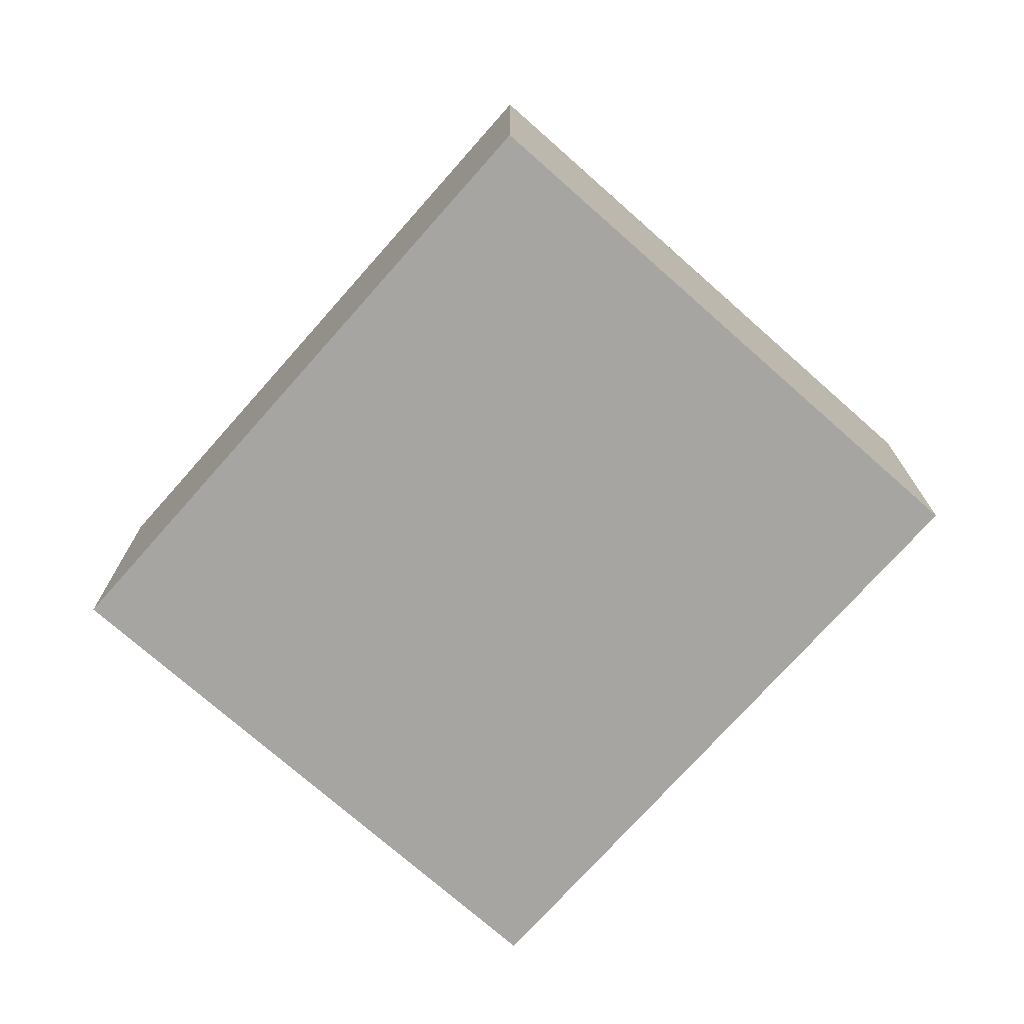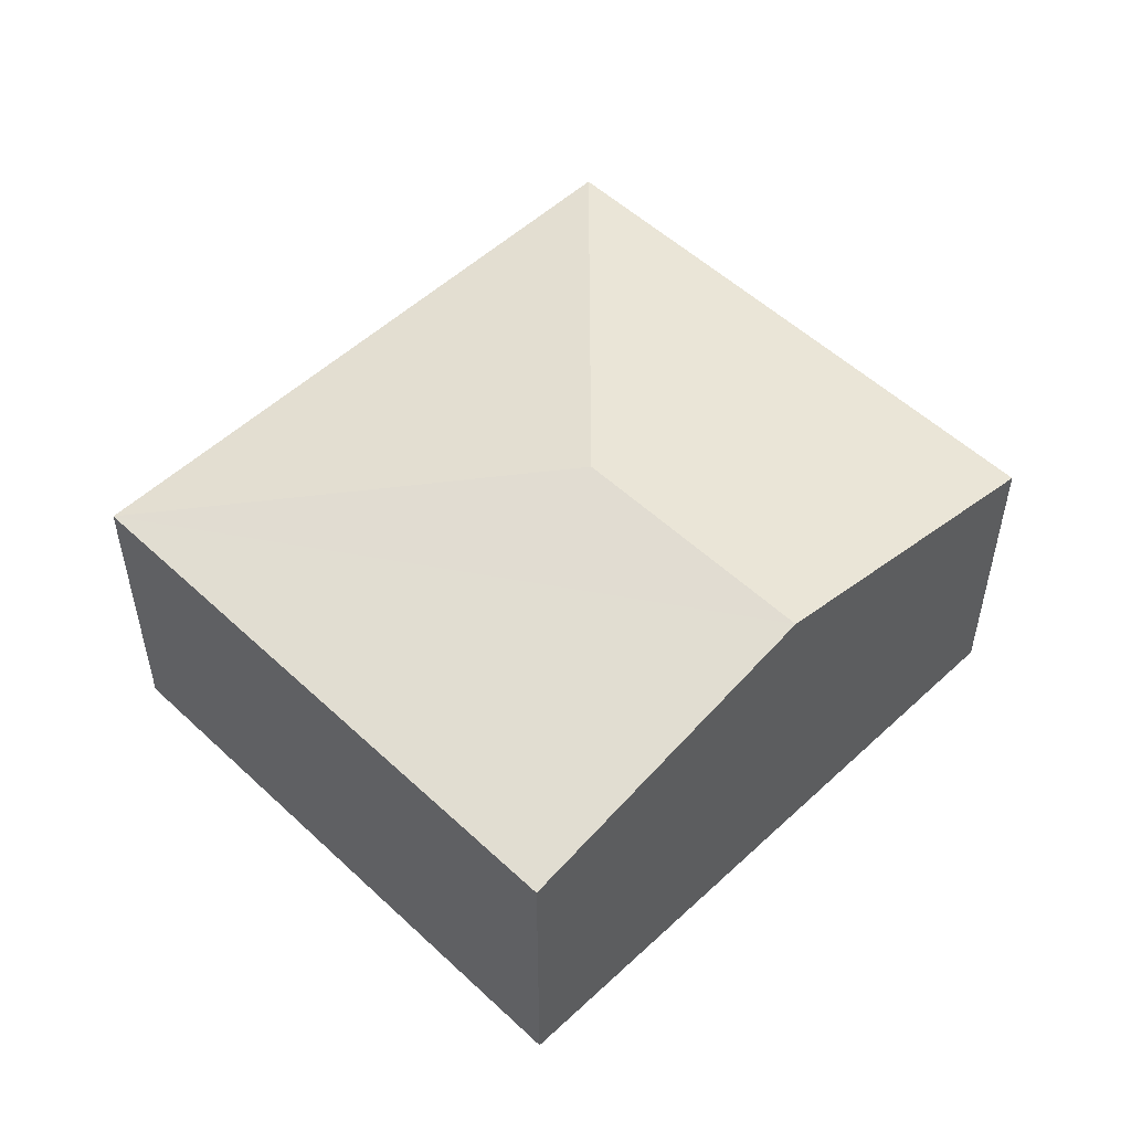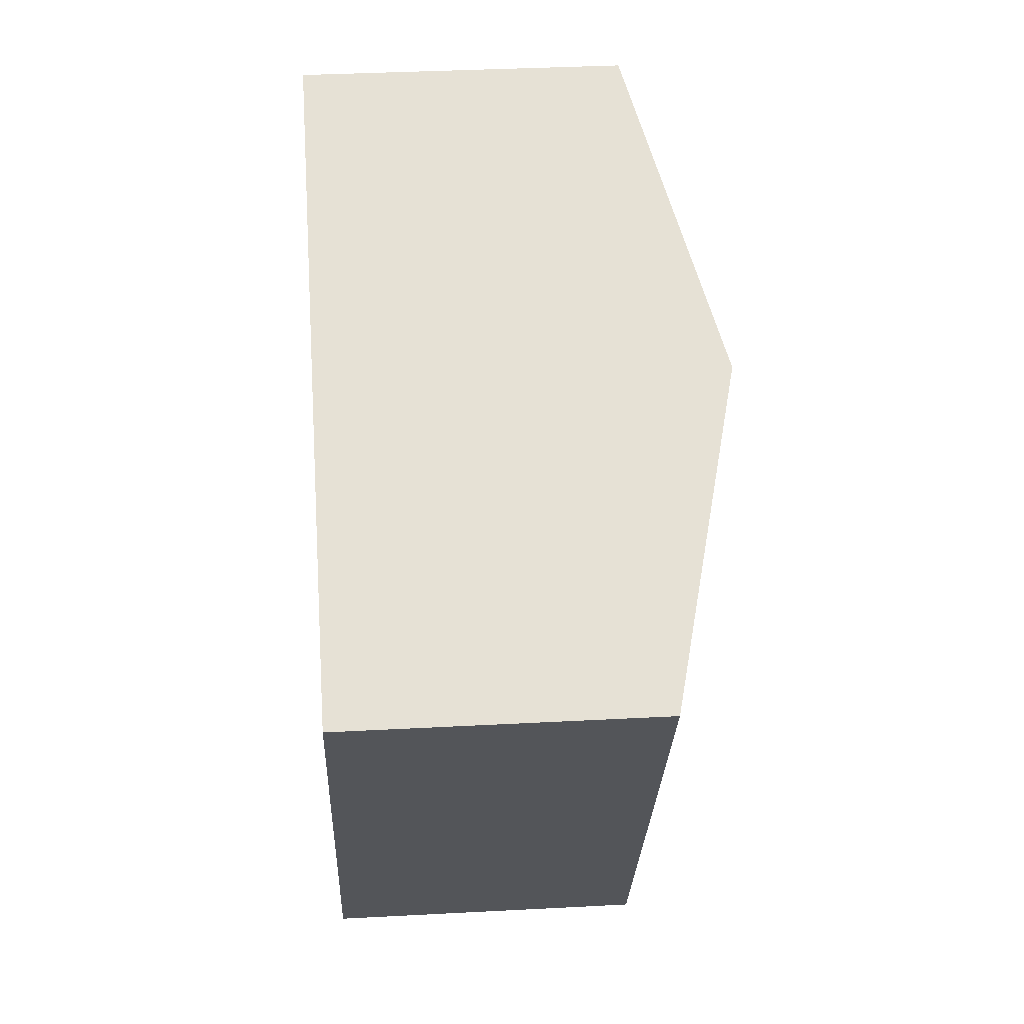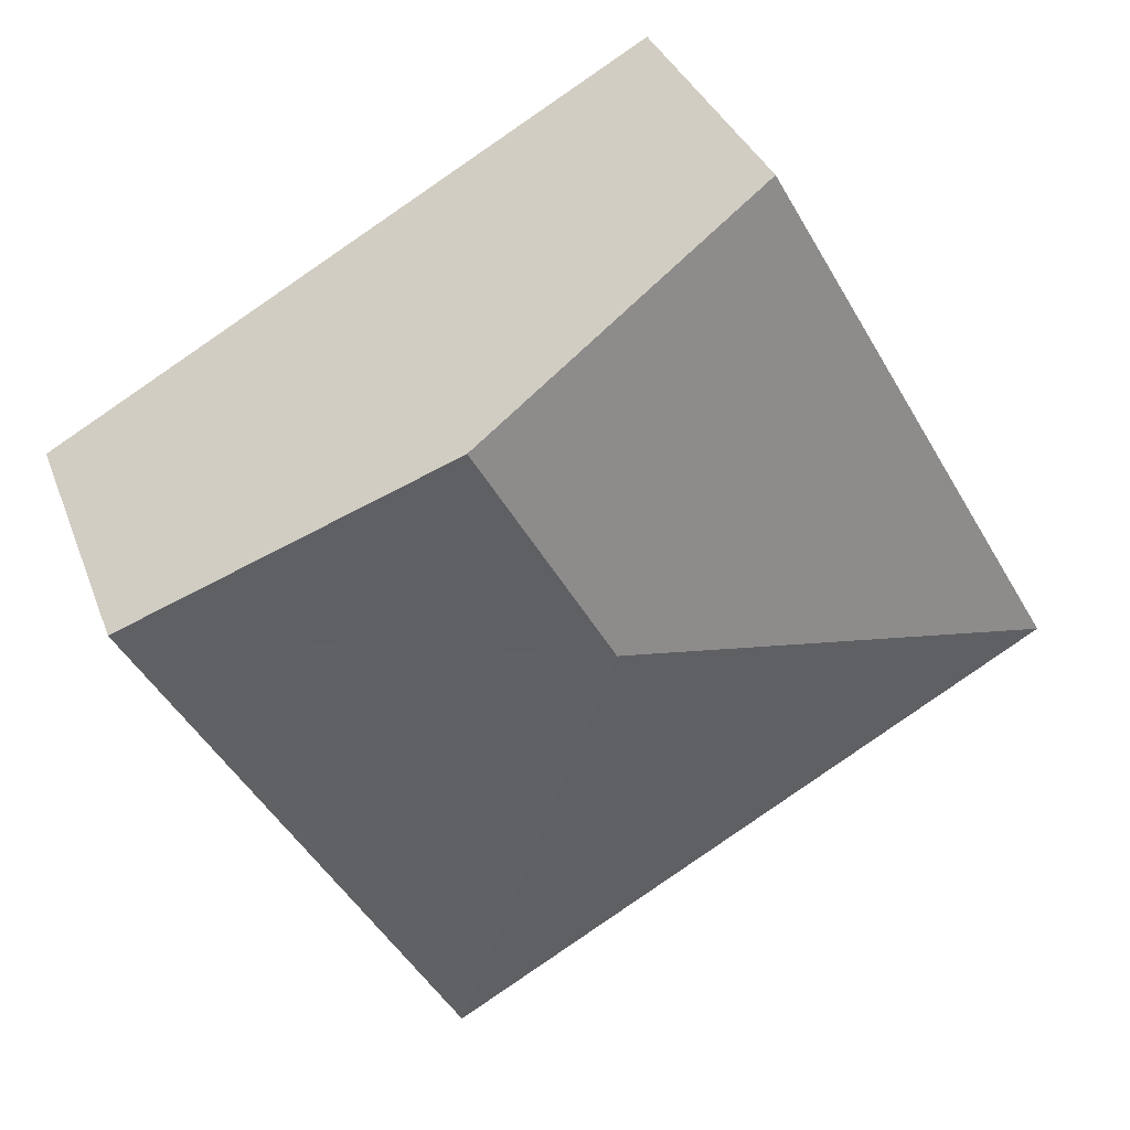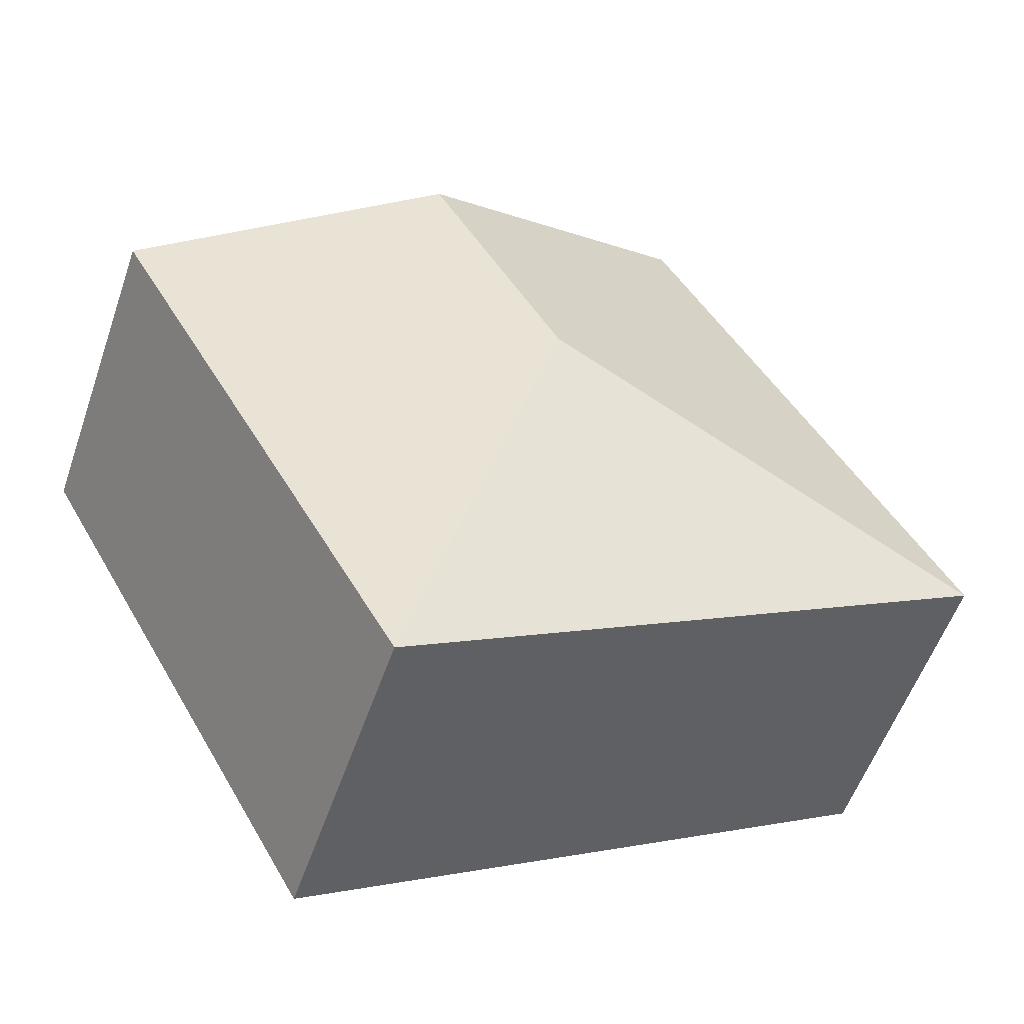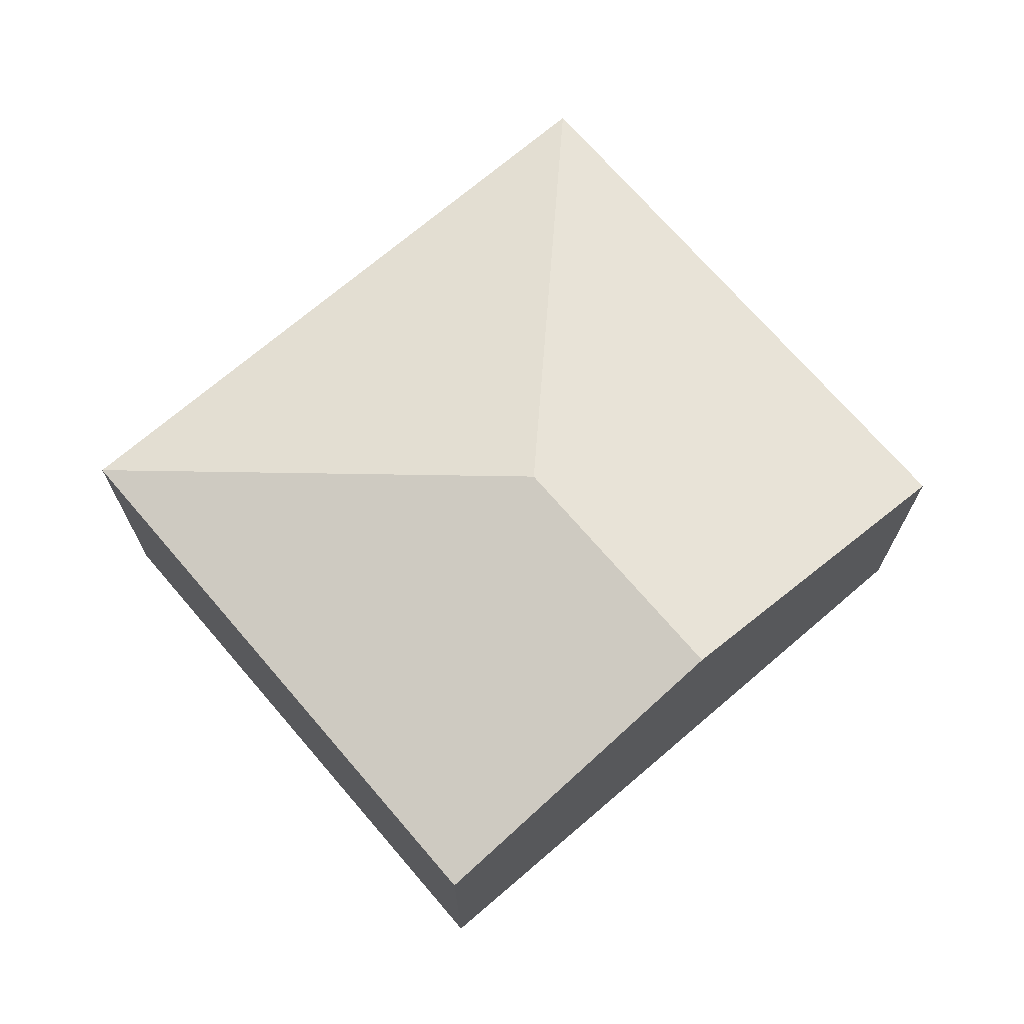
<metadata>
{"format":"obj","ext":"obj","renderer":"f3d","projection":"perspective","resolution":1024,"background":"white","views":[{"elev":-73.7,"azim":-102.0,"up":"+Y"},{"elev":53.0,"azim":-15.4,"up":"+Y"},{"elev":35.9,"azim":86.0,"up":"+Z"},{"elev":33.8,"azim":161.3,"up":"+Z"},{"elev":-55.5,"azim":161.0,"up":"+Z"},{"elev":70.9,"azim":-11.1,"up":"+Y"}]}
</metadata>
<code>
v  2.803 2.356 0.776
v  3.579 1.875 -2.027
v  0 1.875 1.148e-16
v  5.392 1.875 1.174
v  3.603 2.356 2.187
v  1.813 1.875 3.201
v  1.813 -1.96e-16 3.201
v  3.603 -1.339e-16 2.187
v  5.392 -7.189e-17 1.174
v  3.579 1.241e-16 -2.027
v  0 0 0
g defaultobject
f 1 2 3
f 1 4 2
f 4 1 5
f 5 3 6
f 3 5 1
f 7 5 6
f 5 7 4
f 4 7 8
f 4 8 9
f 9 2 4
f 2 9 10
f 10 3 2
f 3 10 11
f 11 6 3
f 6 11 7
f 8 10 9
f 10 8 7
f 10 7 11

</code>
